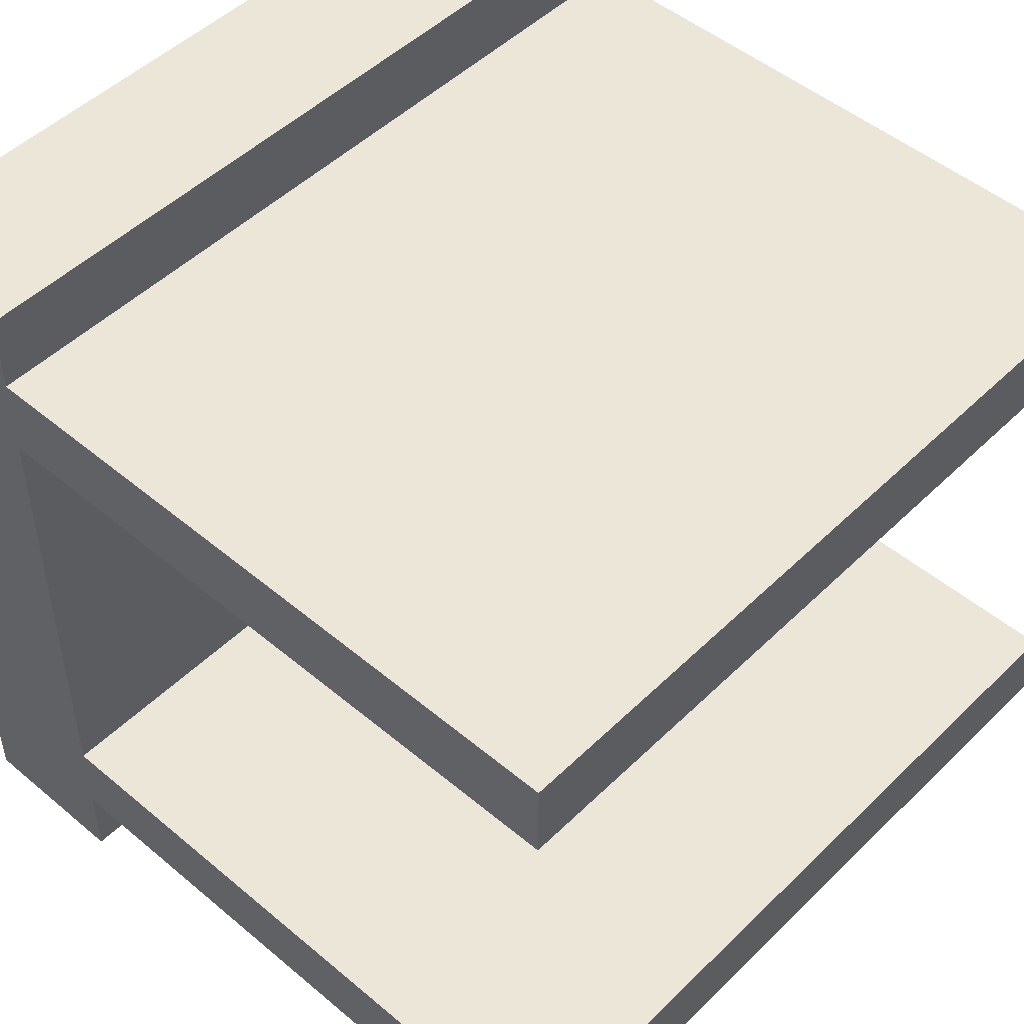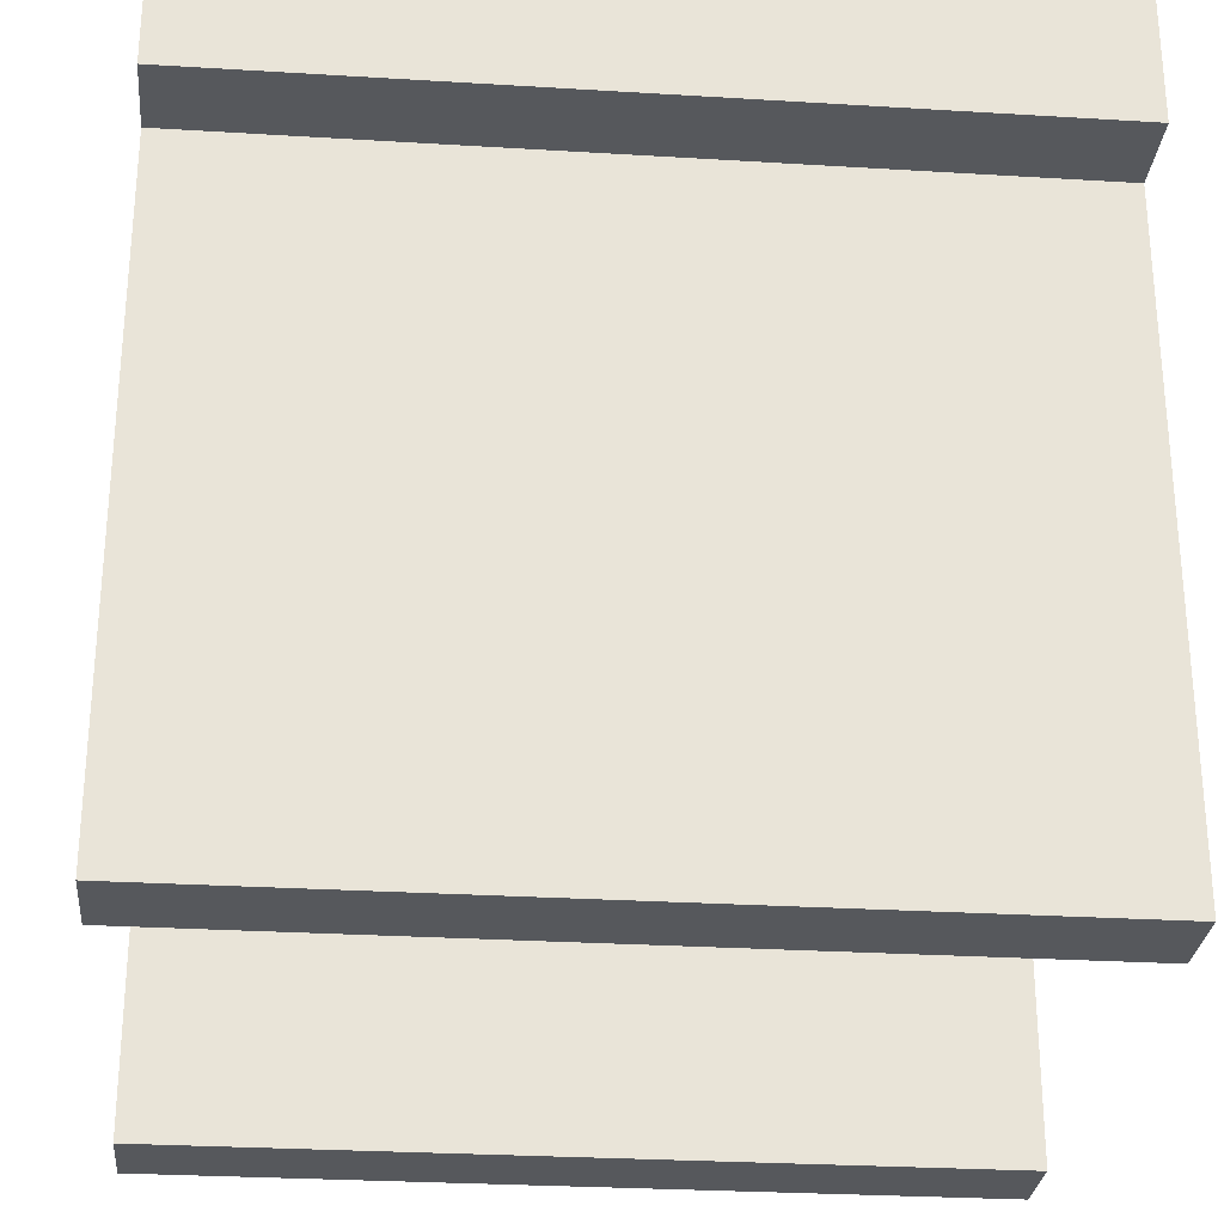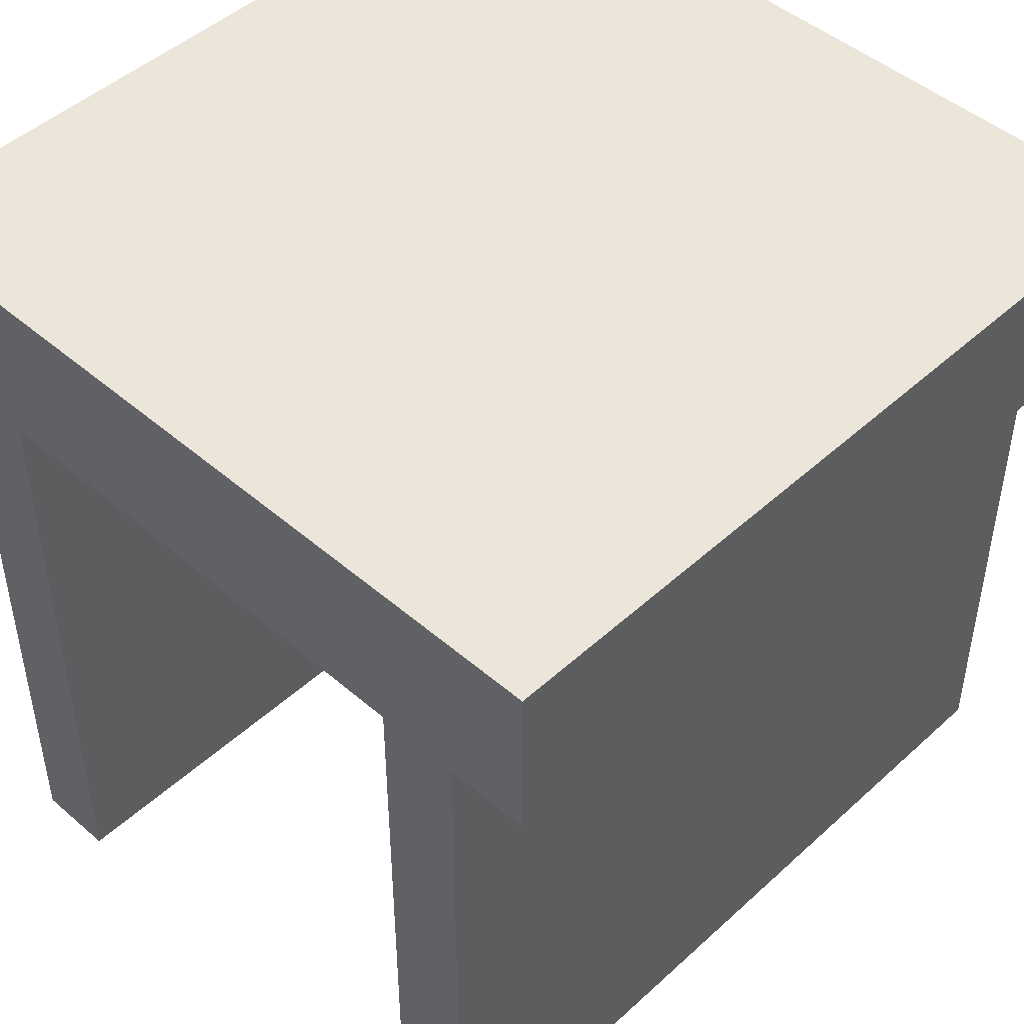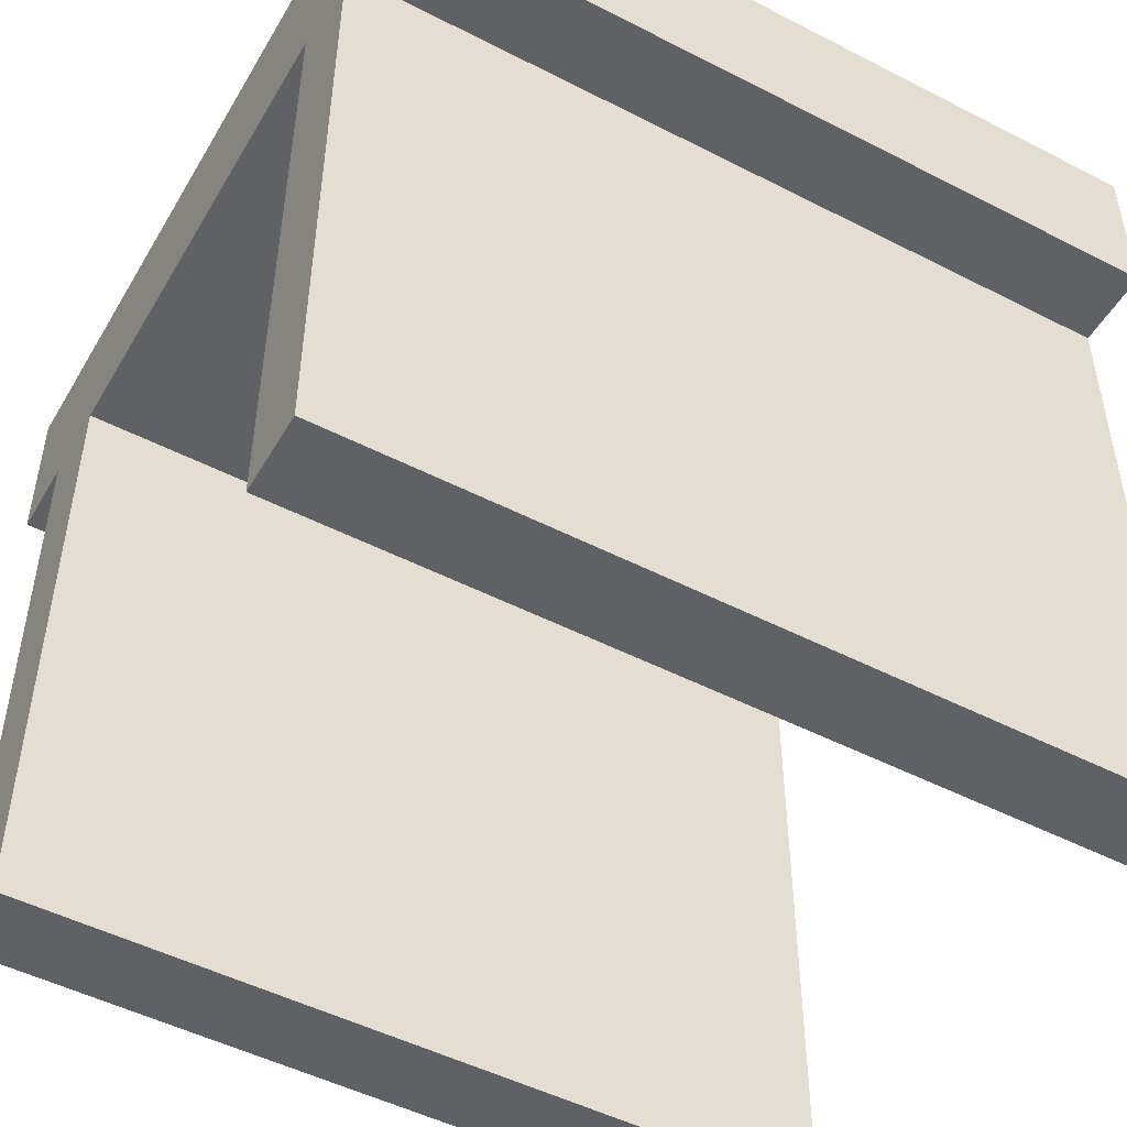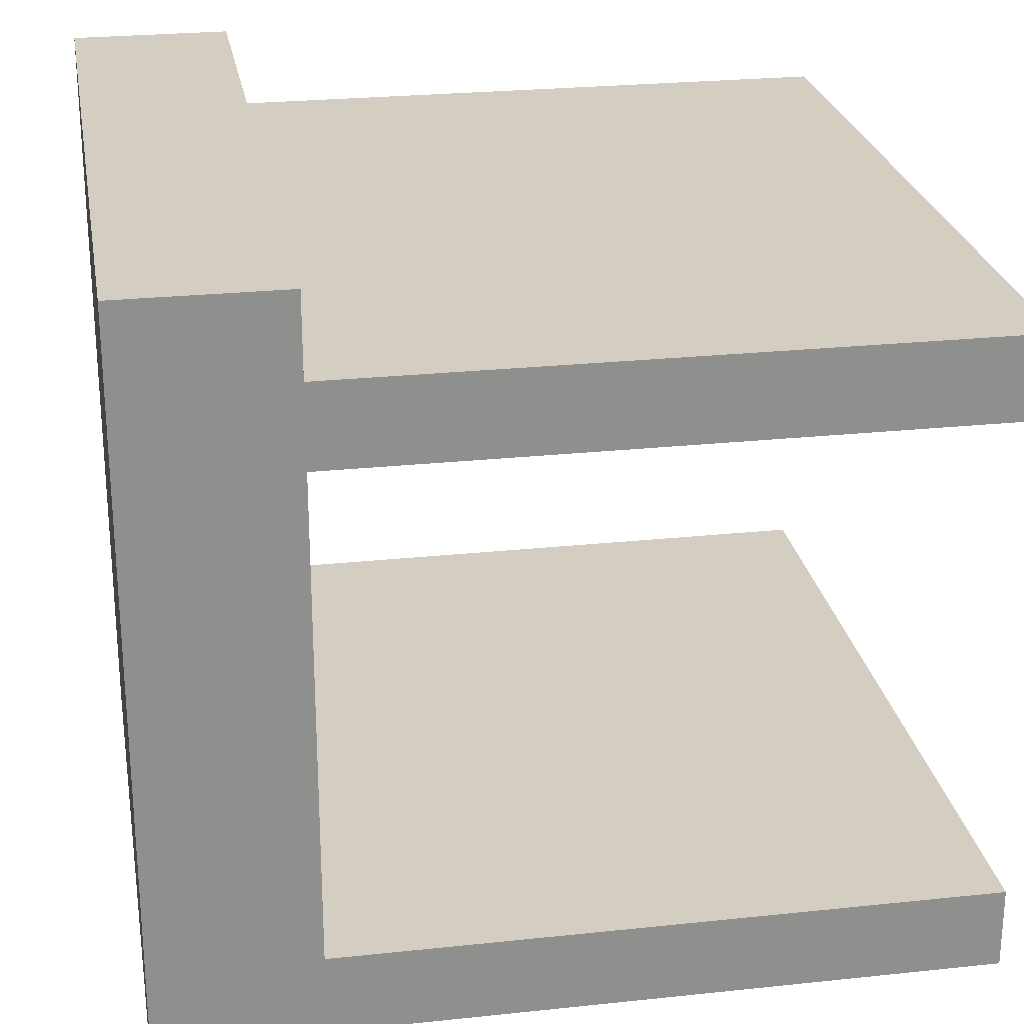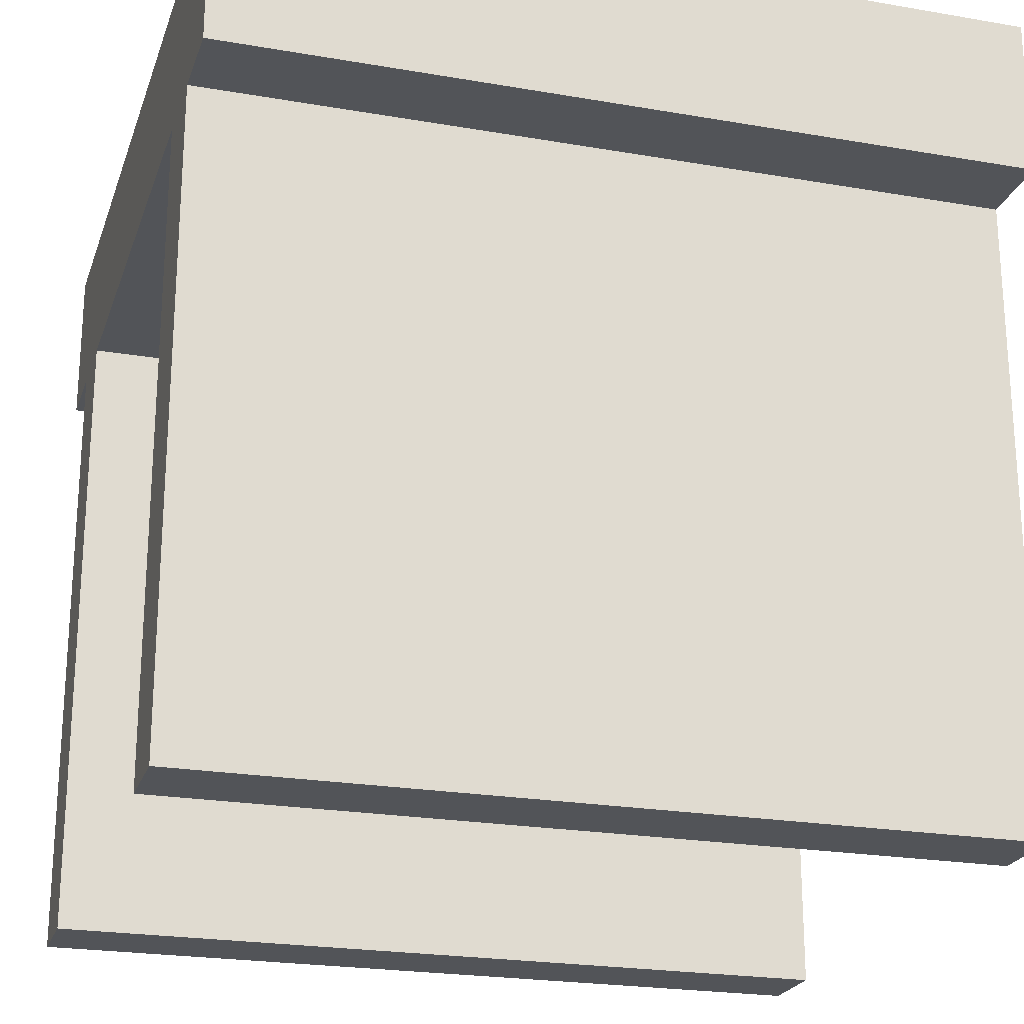
<metadata>
{"format":"obj","ext":"obj","renderer":"f3d","projection":"perspective","resolution":1024,"background":"white","views":[{"elev":49.2,"azim":-47.1,"up":"+Z"},{"elev":-28.2,"azim":174.7,"up":"+Y"},{"elev":47.2,"azim":-45.8,"up":"+Y"},{"elev":-49.8,"azim":150.5,"up":"+Y"},{"elev":25.1,"azim":-99.8,"up":"+Z"},{"elev":-22.9,"azim":-16.5,"up":"+Y"}]}
</metadata>
<code>
o
v 0 2 -0.1
v 0 2 -0.2
v 0 2 -0.8
v 0 2 -0.9
v 0 2.1 -0.1
v 0 2.1 -0.2
v 0 2.1 -0.8
v 0 2.1 -0.9
v 0 2.2 -0.1
v 0 2.2 -0.2
v 0 2.2 -0.8
v 0 2.2 -0.9
v 0 2.8 0
v 0 2.8 -0.1
v 0 2.8 -0.2
v 0 2.8 -0.8
v 0 2.8 -0.9
v 0 2.8 -1
v 0 2.9 0
v 0 2.9 -1
v 0 3 0
v 0 3 -1
v 1 2 -0.1
v 1 2 -0.2
v 1 2 -0.8
v 1 2 -0.9
v 1 2.1 -0.1
v 1 2.1 -0.2
v 1 2.1 -0.8
v 1 2.1 -0.9
v 1 2.2 -0.1
v 1 2.2 -0.2
v 1 2.2 -0.8
v 1 2.2 -0.9
v 1 2.8 0
v 1 2.8 -0.1
v 1 2.8 -0.2
v 1 2.8 -0.8
v 1 2.8 -0.9
v 1 2.8 -1
v 1 2.9 0
v 1 2.9 -1
v 1 3 0
v 1 3 -1
v 0 2.8 0
v 0 2.9 0
v 0 3 0
v 1 2.8 0
v 1 2.9 0
v 1 3 0
v 0 2 -0.1
v 0 2.1 -0.1
v 0 2.2 -0.1
v 0 2.8 -0.1
v 1 2 -0.1
v 1 2.1 -0.1
v 1 2.2 -0.1
v 1 2.8 -0.1
v 0 2 -0.8
v 0 2.1 -0.8
v 0 2.2 -0.8
v 0 2.8 -0.8
v 1 2 -0.8
v 1 2.1 -0.8
v 1 2.2 -0.8
v 1 2.8 -0.8
v 0 2 -0.2
v 0 2.1 -0.2
v 0 2.2 -0.2
v 0 2.8 -0.2
v 1 2 -0.2
v 1 2.1 -0.2
v 1 2.2 -0.2
v 1 2.8 -0.2
v 0 2 -0.9
v 0 2.1 -0.9
v 0 2.2 -0.9
v 0 2.8 -0.9
v 1 2 -0.9
v 1 2.1 -0.9
v 1 2.2 -0.9
v 1 2.8 -0.9
v 0 2.8 -1
v 0 2.9 -1
v 0 3 -1
v 1 2.8 -1
v 1 2.9 -1
v 1 3 -1
v 0 2 -0.1
v 1 2 -0.1
v 0 2 -0.2
v 1 2 -0.2
v 0 2 -0.8
v 1 2 -0.8
v 0 2 -0.9
v 1 2 -0.9
v 0 2.8 0
v 1 2.8 0
v 0 2.8 -0.1
v 1 2.8 -0.1
v 0 2.8 -0.2
v 1 2.8 -0.2
v 0 2.8 -0.8
v 1 2.8 -0.8
v 0 2.8 -0.9
v 1 2.8 -0.9
v 0 2.8 -1
v 1 2.8 -1
v 0 3 0
v 1 3 0
v 0 3 -1
v 1 3 -1
f 5 2 1
f 6 2 5
f 7 4 3
f 8 4 7
f 9 6 5
f 10 6 9
f 11 8 7
f 12 8 11
f 14 10 9
f 15 10 14
f 16 12 11
f 17 12 16
f 19 17 16
f 19 18 17
f 19 16 15
f 19 14 13
f 19 15 14
f 20 18 19
f 21 20 19
f 22 20 21
f 23 24 27
f 27 24 28
f 25 26 29
f 29 26 30
f 27 28 31
f 31 28 32
f 29 30 33
f 33 30 34
f 31 32 36
f 36 32 37
f 33 34 38
f 38 34 39
f 38 39 41
f 39 40 41
f 37 38 41
f 35 36 41
f 36 37 41
f 41 40 42
f 41 42 43
f 43 42 44
f 48 46 45
f 49 47 46
f 49 46 48
f 50 47 49
f 55 52 51
f 56 53 52
f 56 52 55
f 57 54 53
f 57 53 56
f 58 54 57
f 63 60 59
f 64 61 60
f 64 60 63
f 65 62 61
f 65 61 64
f 66 62 65
f 67 68 71
f 68 69 72
f 71 68 72
f 69 70 73
f 72 69 73
f 73 70 74
f 75 76 79
f 76 77 80
f 79 76 80
f 77 78 81
f 80 77 81
f 81 78 82
f 83 84 86
f 84 85 87
f 86 84 87
f 87 85 88
f 91 90 89
f 92 90 91
f 95 94 93
f 96 94 95
f 99 98 97
f 100 98 99
f 103 102 101
f 104 102 103
f 107 106 105
f 108 106 107
f 109 110 111
f 111 110 112

</code>
